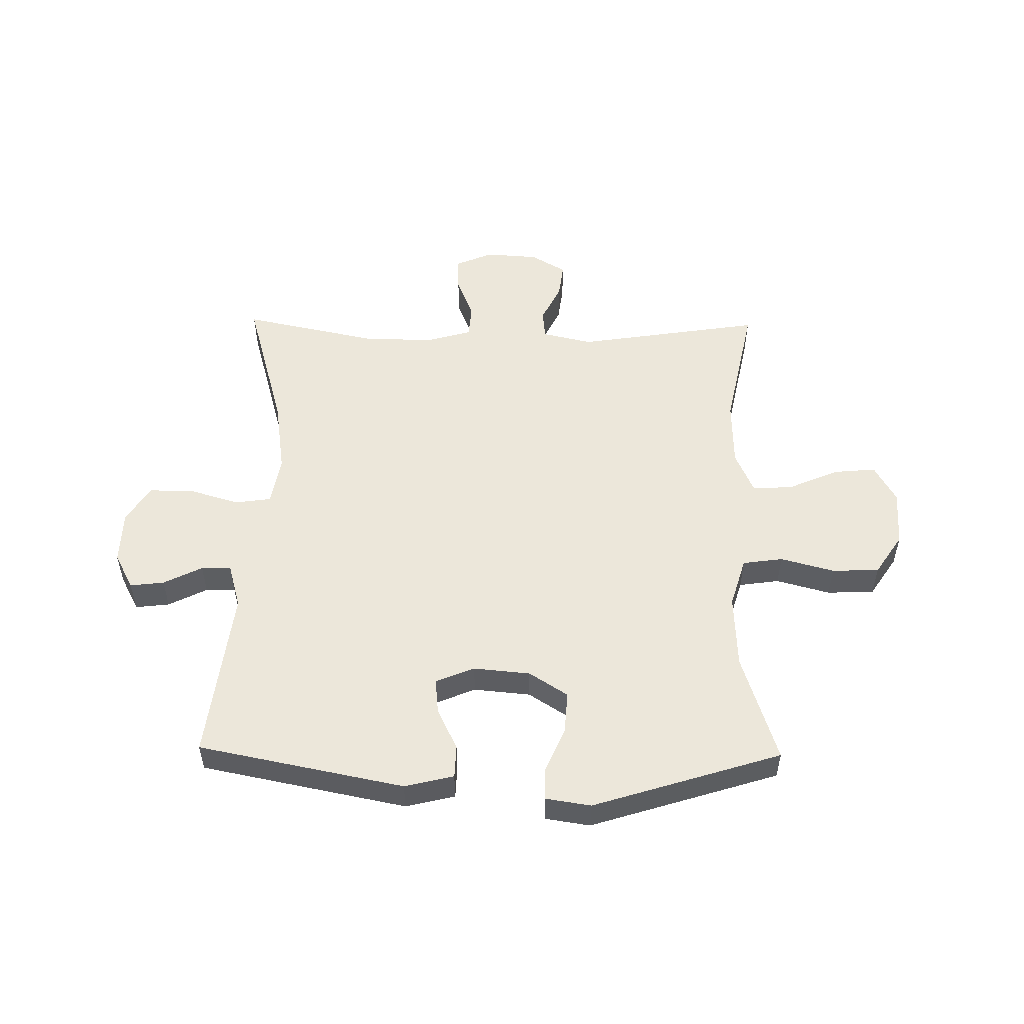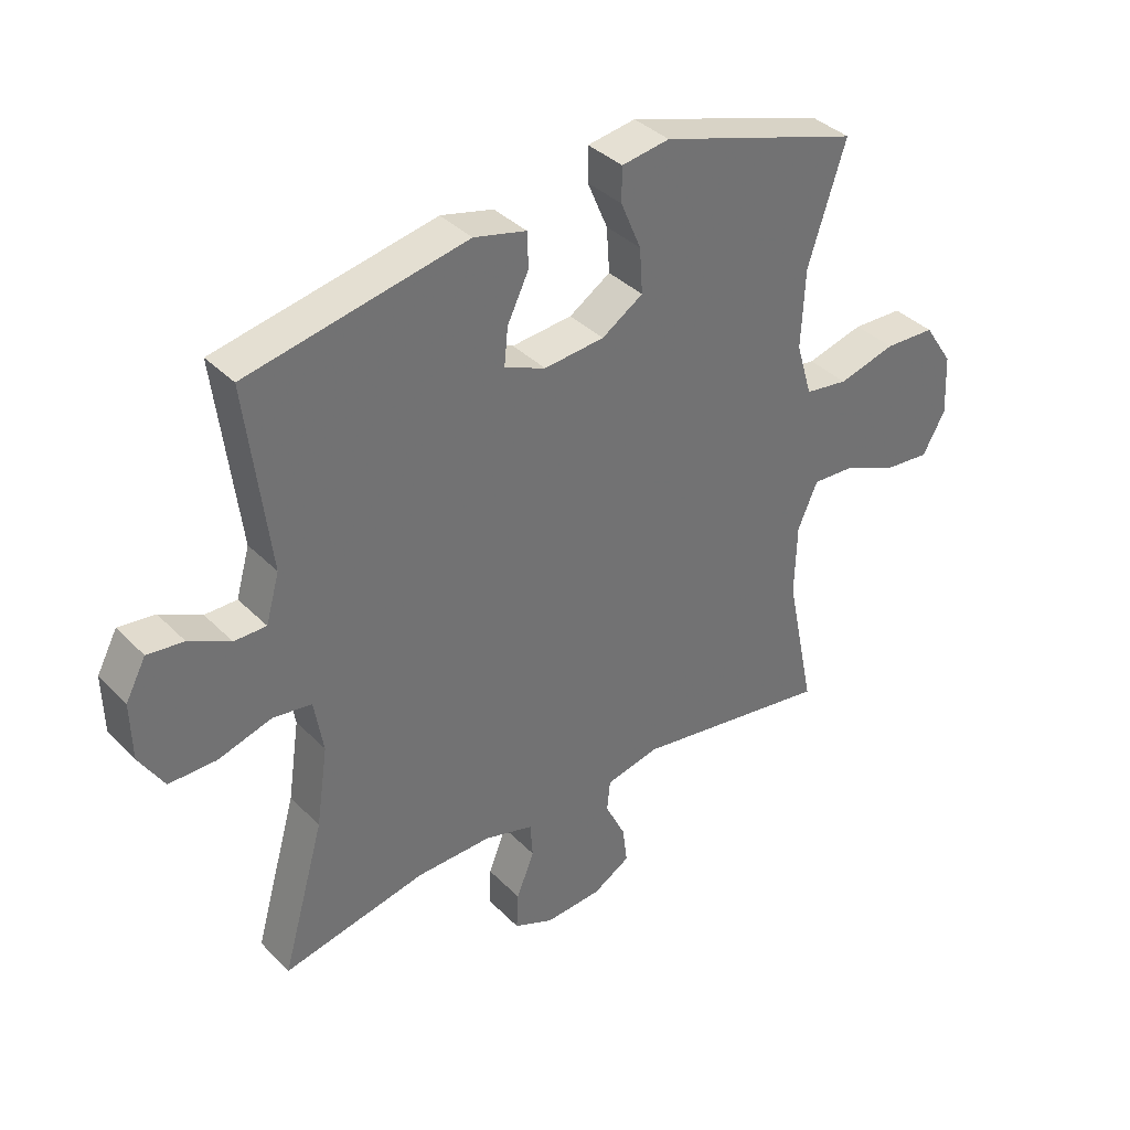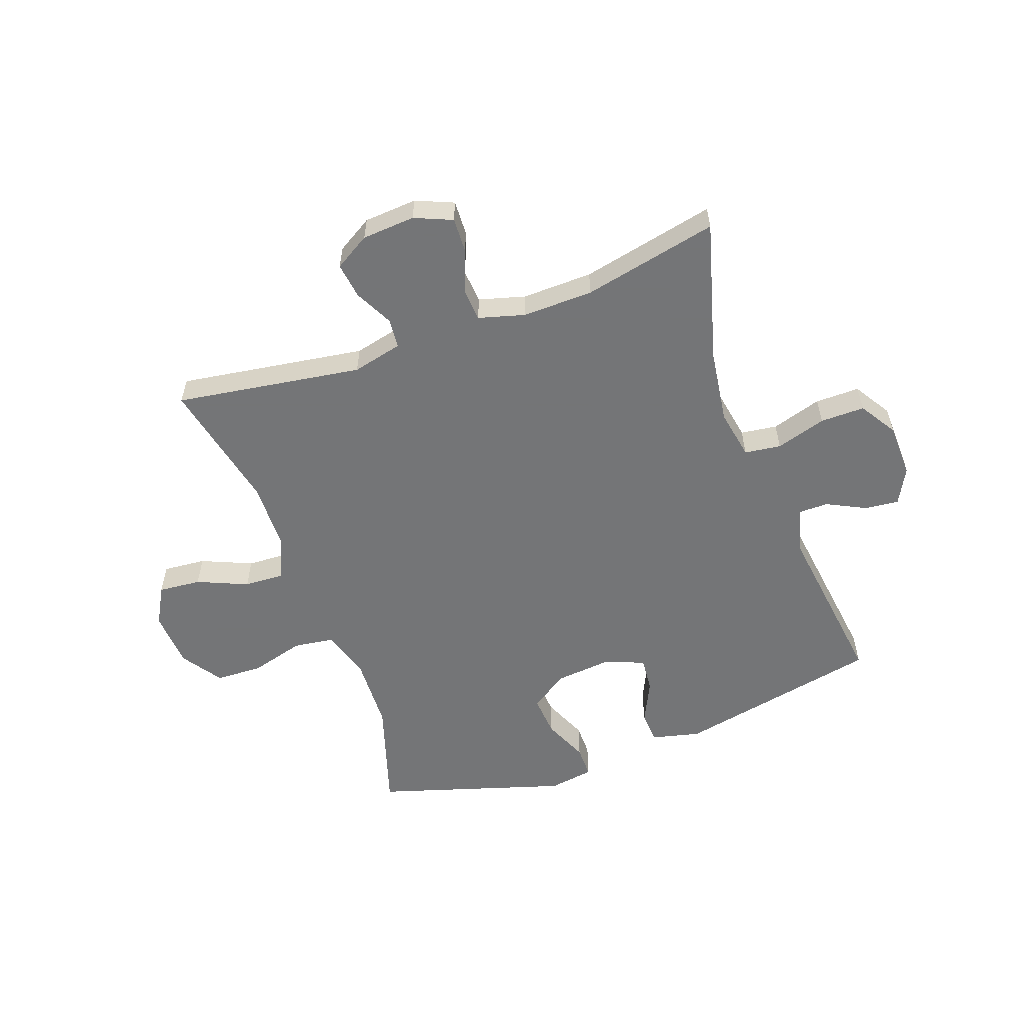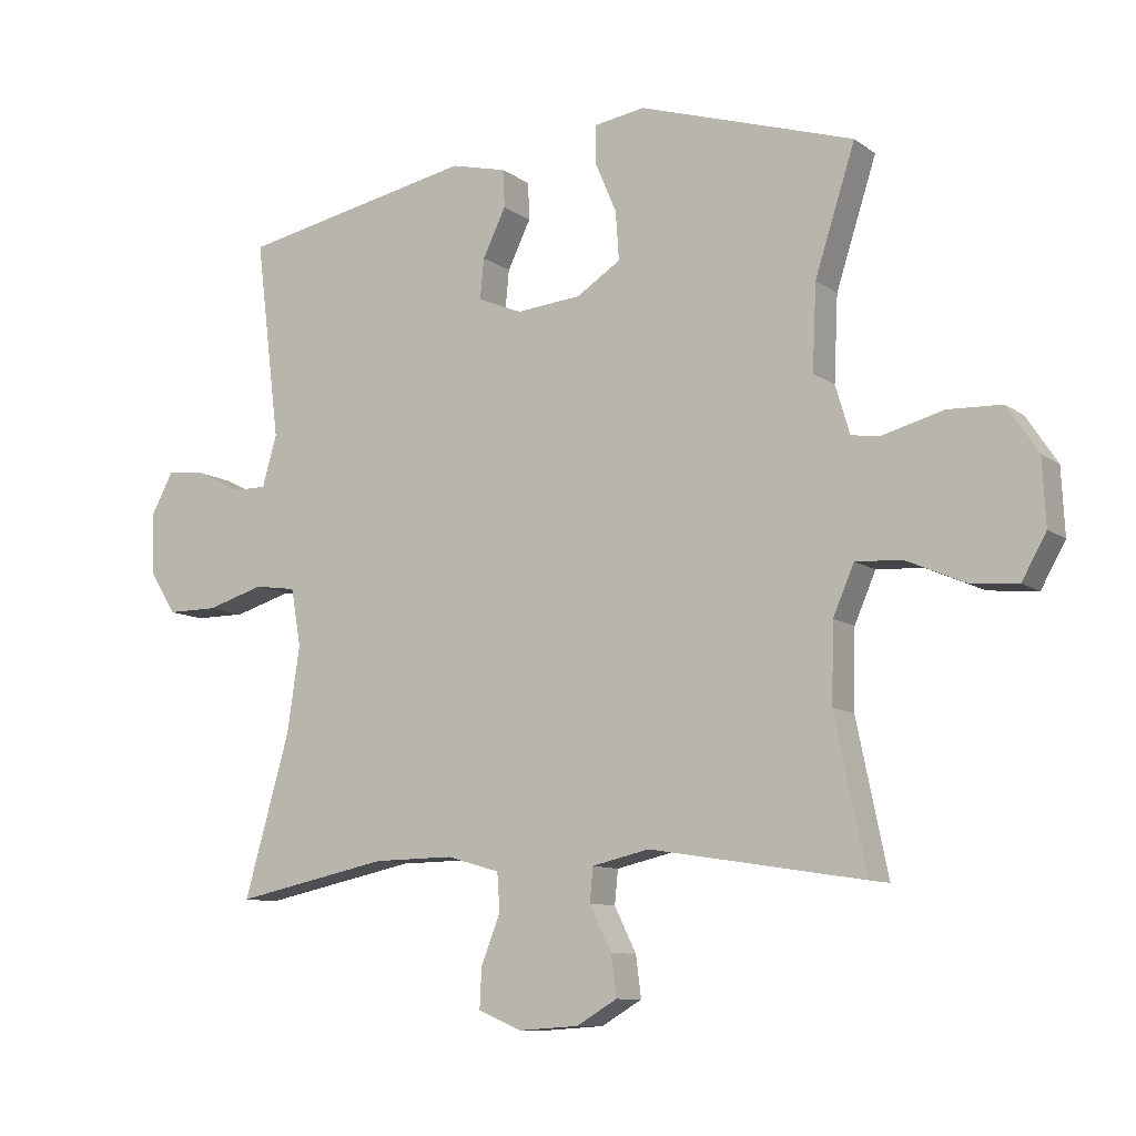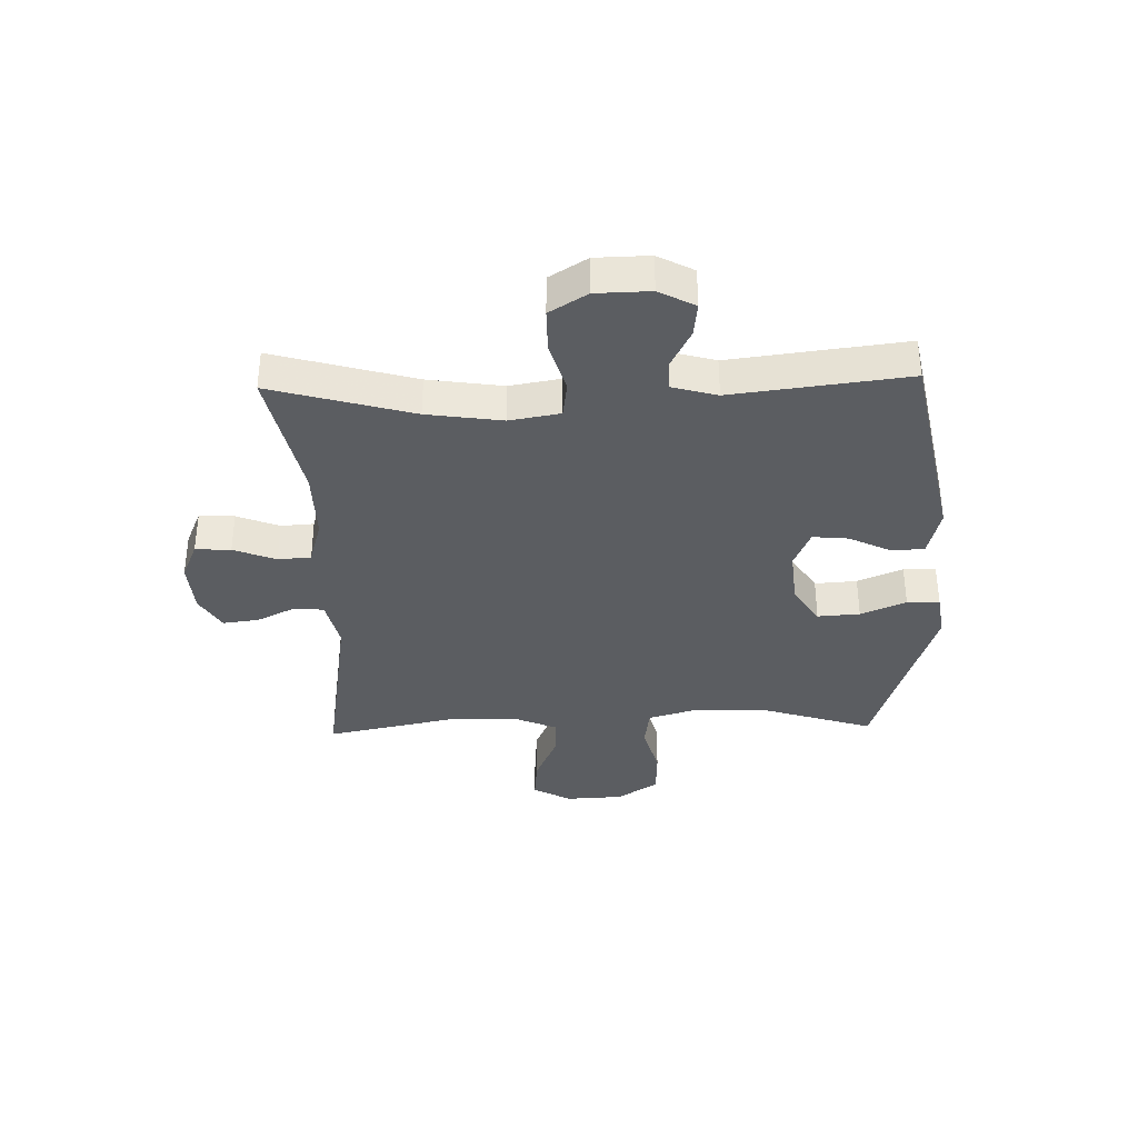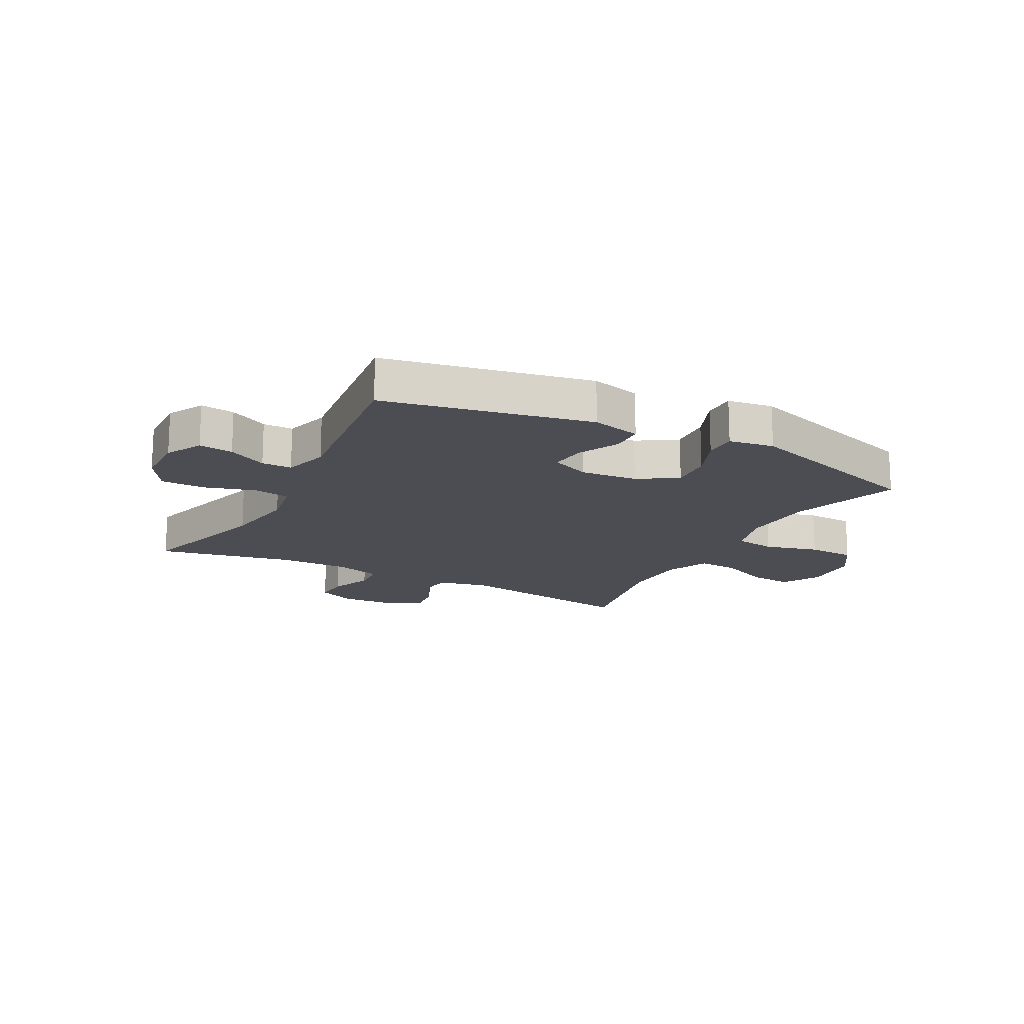
<metadata>
{"format":"obj","ext":"obj","renderer":"f3d","projection":"perspective","resolution":1024,"background":"white","views":[{"elev":52.7,"azim":0.9,"up":"+Y"},{"elev":37.2,"azim":-38.3,"up":"+Z"},{"elev":-56.4,"azim":-159.8,"up":"+Y"},{"elev":-9.9,"azim":30.3,"up":"+Z"},{"elev":-35.7,"azim":-88.4,"up":"+Y"},{"elev":-16.4,"azim":-28.0,"up":"+Y"}]}
</metadata>
<code>
v 0.5 0.07 -0.5
v 0.177 0.07 -0.449
v 0.09 0.07 -0.469
v 0.085 0.07 -0.52
v 0.118 0.07 -0.587
v 0.126 0.07 -0.649
v 0.065 0.07 -0.685
v -0.027 0.07 -0.691
v -0.092 0.07 -0.663
v -0.089 0.07 -0.602
v -0.06 0.07 -0.529
v -0.064 0.07 -0.472
v -0.144 0.07 -0.449
v -0.266 0.07 -0.451
v -0.5 0.07 -0.5
v -0.431 0.07 -0.257
v -0.412 0.07 -0.128
v -0.427 0.07 -0.041
v -0.49 0.07 -0.032
v -0.577 0.07 -0.058
v -0.654 0.07 -0.058
v -0.694 0.07 0.007
v -0.696 0.07 0.1
v -0.663 0.07 0.162
v -0.604 0.07 0.155
v -0.537 0.07 0.121
v -0.485 0.07 0.121
v -0.463 0.07 0.199
v -0.5 0.07 0.5
v -0.144 0.07 0.571
v -0.059 0.07 0.55
v -0.057 0.07 0.493
v -0.092 0.07 0.421
v -0.098 0.07 0.36
v -0.031 0.07 0.332
v 0.067 0.07 0.341
v 0.134 0.07 0.384
v 0.129 0.07 0.457
v 0.096 0.07 0.535
v 0.096 0.07 0.591
v 0.174 0.07 0.603
v 0.5 0.07 0.5
v 0.439 0.07 0.31
v 0.433 0.07 0.181
v 0.459 0.07 0.094
v 0.529 0.07 0.084
v 0.622 0.07 0.109
v 0.704 0.07 0.106
v 0.751 0.07 0.035
v 0.756 0.07 -0.064
v 0.719 0.07 -0.13
v 0.645 0.07 -0.123
v 0.558 0.07 -0.085
v 0.488 0.07 -0.081
v 0.456 0.07 -0.155
v 0.453 0.07 -0.273
v 0.5 0 -0.5
v 0.177 0 -0.449
v 0.09 0 -0.469
v 0.085 0 -0.52
v 0.118 0 -0.587
v 0.126 0 -0.649
v 0.065 0 -0.685
v -0.027 0 -0.691
v -0.092 0 -0.663
v -0.089 0 -0.602
v -0.06 0 -0.529
v -0.064 0 -0.472
v -0.144 0 -0.449
v -0.266 0 -0.451
v -0.5 0 -0.5
v -0.431 0 -0.257
v -0.412 0 -0.128
v -0.427 0 -0.041
v -0.49 0 -0.032
v -0.577 0 -0.058
v -0.654 0 -0.058
v -0.694 0 0.007
v -0.696 0 0.1
v -0.663 0 0.162
v -0.604 0 0.155
v -0.537 0 0.121
v -0.485 0 0.121
v -0.463 0 0.199
v -0.5 0 0.5
v -0.144 0 0.571
v -0.059 0 0.55
v -0.057 0 0.493
v -0.092 0 0.421
v -0.098 0 0.36
v -0.031 0 0.332
v 0.067 0 0.341
v 0.134 0 0.384
v 0.129 0 0.457
v 0.096 0 0.535
v 0.096 0 0.591
v 0.174 0 0.603
v 0.5 0 0.5
v 0.439 0 0.31
v 0.433 0 0.181
v 0.459 0 0.094
v 0.529 0 0.084
v 0.622 0 0.109
v 0.704 0 0.106
v 0.751 0 0.035
v 0.756 0 -0.064
v 0.719 0 -0.13
v 0.645 0 -0.123
v 0.558 0 -0.085
v 0.488 0 -0.081
v 0.456 0 -0.155
v 0.453 0 -0.273
f 50 51 52 53
f 50 53 54
f 49 50 54
f 46 47 48 49
f 45 46 49 54
f 44 45 54 55
f 40 41 42 43
f 38 39 40 43
f 37 38 43 44
f 36 37 44 55
f 30 31 32 33
f 28 29 30 33
f 27 28 33 34
f 23 24 25 26
f 23 26 27
f 22 23 27
f 19 20 21 22
f 18 19 22 27
f 14 15 16
f 13 14 16 17
f 12 13 17 18
f 8 9 10 11
f 8 11 12
f 7 8 12
f 4 5 6 7
f 3 4 7 12
f 2 3 12 18
f 56 1 2 18
f 35 36 55 56
f 34 35 56
f 18 27 34 56
f 109 108 107 106
f 110 109 106
f 110 106 105
f 105 104 103 102
f 110 105 102 101
f 111 110 101 100
f 99 98 97 96
f 99 96 95 94
f 100 99 94 93
f 111 100 93 92
f 89 88 87 86
f 89 86 85 84
f 90 89 84 83
f 82 81 80 79
f 83 82 79
f 83 79 78
f 78 77 76 75
f 83 78 75 74
f 72 71 70
f 73 72 70 69
f 74 73 69 68
f 67 66 65 64
f 68 67 64
f 68 64 63
f 63 62 61 60
f 68 63 60 59
f 74 68 59 58
f 74 58 57 112
f 112 111 92 91
f 112 91 90
f 112 90 83 74
f 1 57 58 2
f 2 58 59 3
f 3 59 60 4
f 4 60 61 5
f 5 61 62 6
f 6 62 63 7
f 7 63 64 8
f 8 64 65 9
f 9 65 66 10
f 10 66 67 11
f 11 67 68 12
f 12 68 69 13
f 13 69 70 14
f 14 70 71 15
f 15 71 72 16
f 16 72 73 17
f 17 73 74 18
f 18 74 75 19
f 19 75 76 20
f 20 76 77 21
f 21 77 78 22
f 22 78 79 23
f 23 79 80 24
f 24 80 81 25
f 25 81 82 26
f 26 82 83 27
f 27 83 84 28
f 28 84 85 29
f 29 85 86 30
f 30 86 87 31
f 31 87 88 32
f 32 88 89 33
f 33 89 90 34
f 34 90 91 35
f 35 91 92 36
f 36 92 93 37
f 37 93 94 38
f 38 94 95 39
f 39 95 96 40
f 40 96 97 41
f 41 97 98 42
f 42 98 99 43
f 43 99 100 44
f 44 100 101 45
f 45 101 102 46
f 46 102 103 47
f 47 103 104 48
f 48 104 105 49
f 49 105 106 50
f 50 106 107 51
f 51 107 108 52
f 52 108 109 53
f 53 109 110 54
f 54 110 111 55
f 55 111 112 56
f 56 112 57 1

</code>
